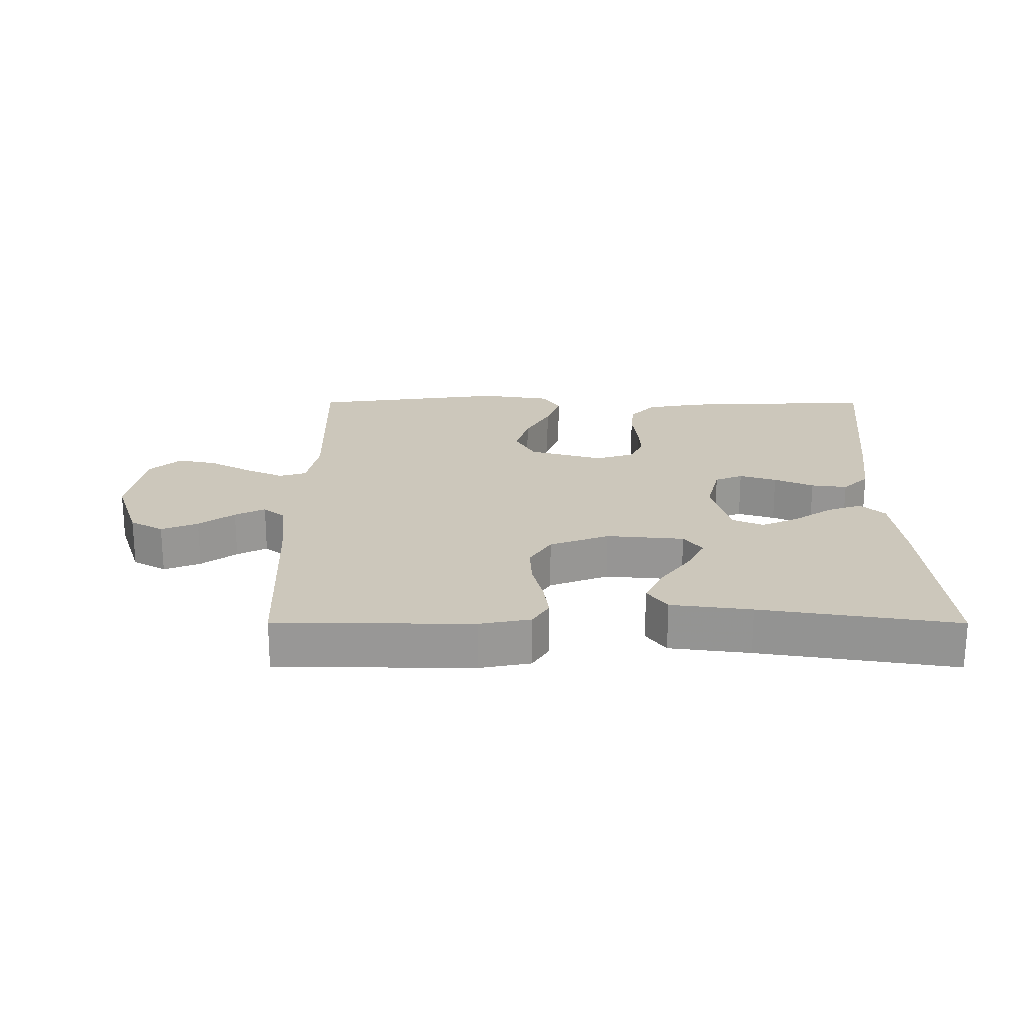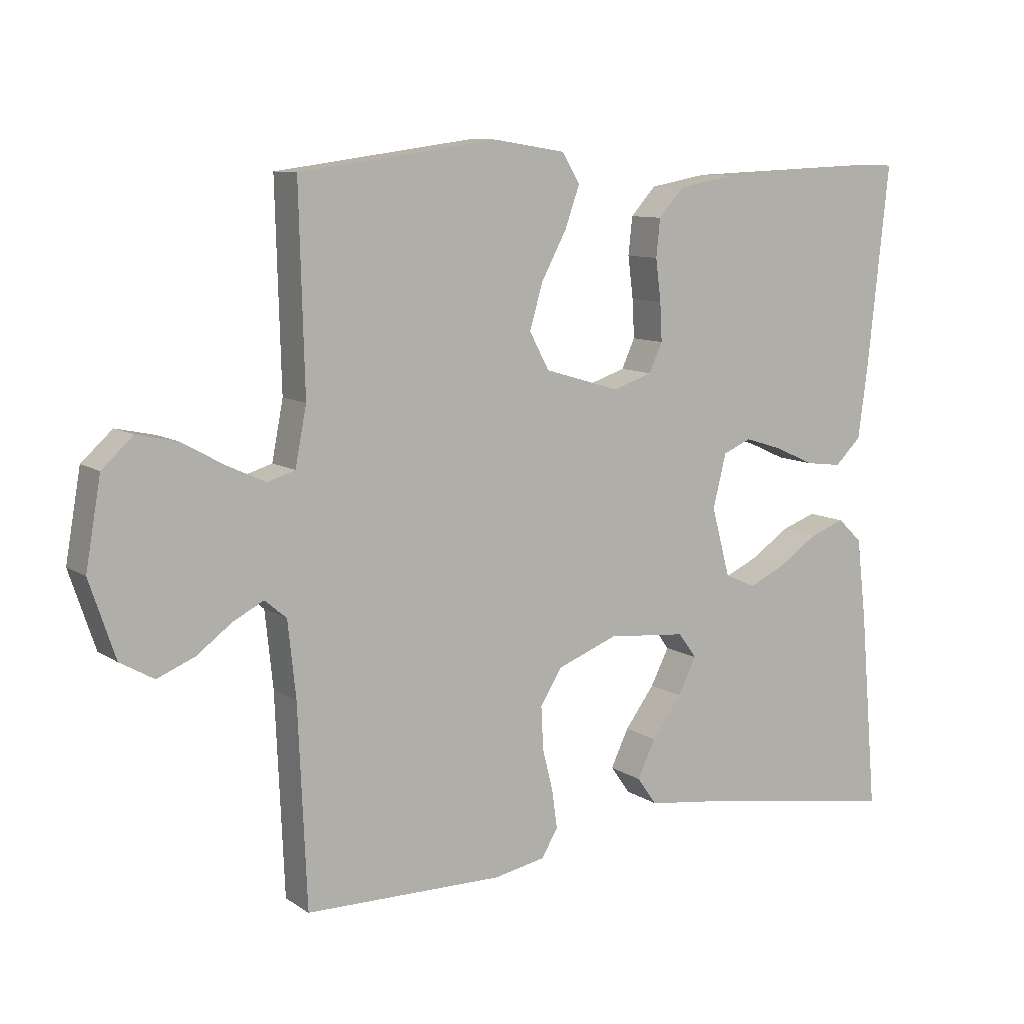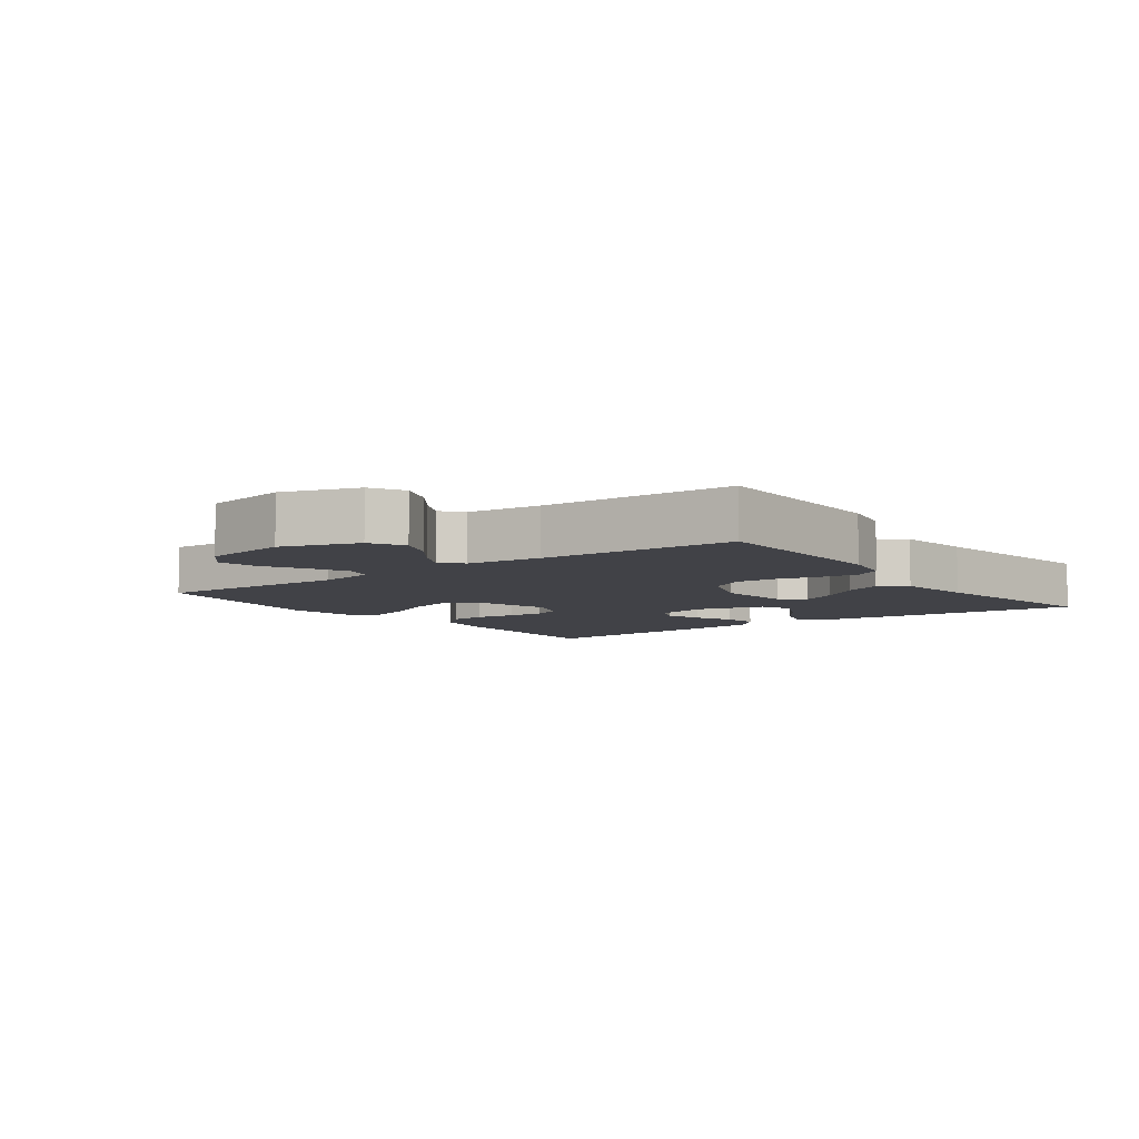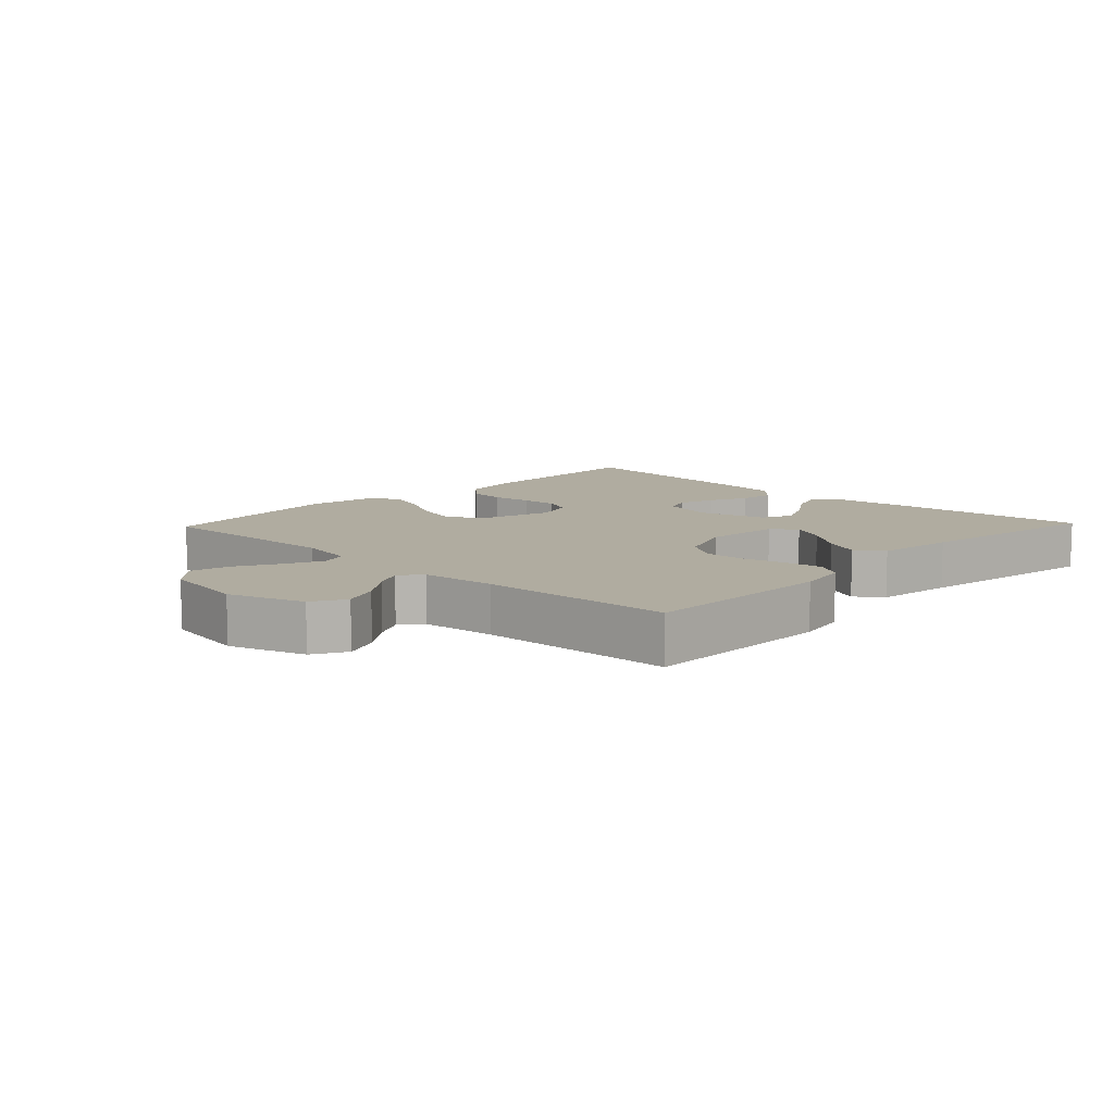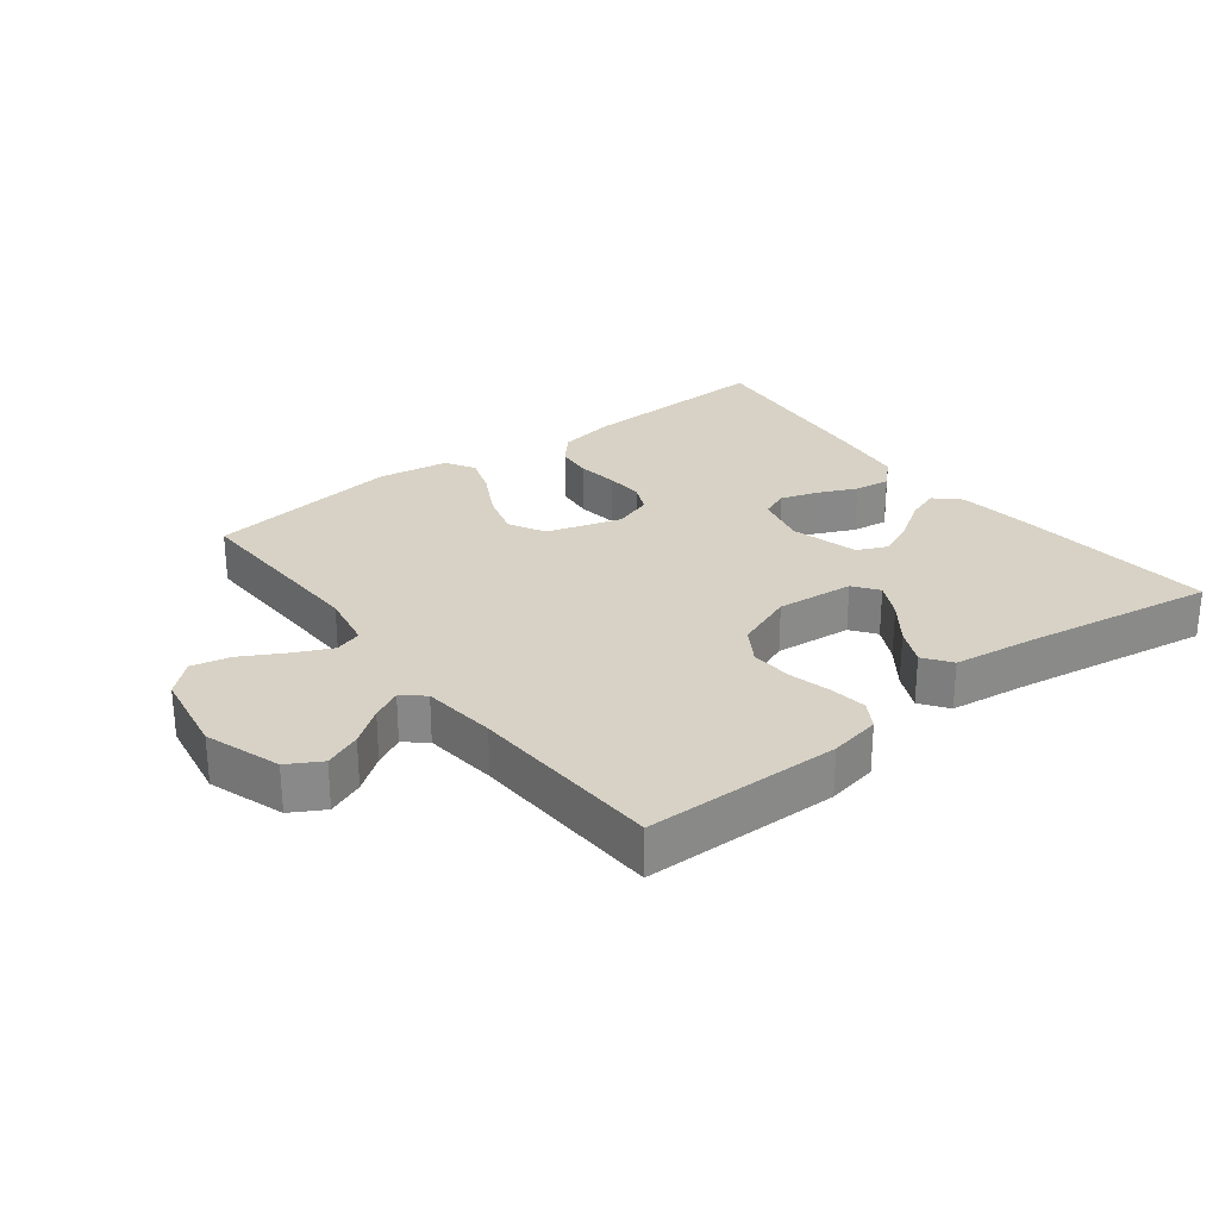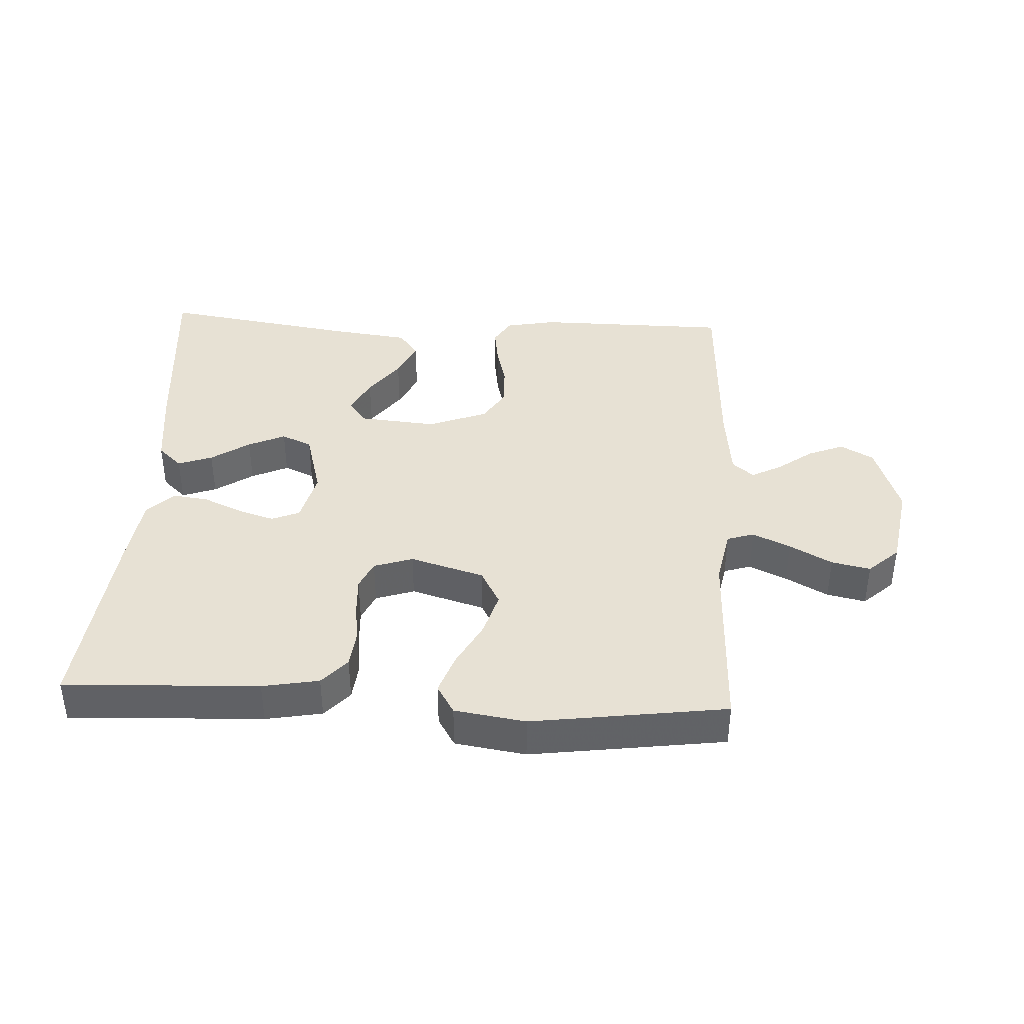
<metadata>
{"format":"obj","ext":"obj","renderer":"f3d","projection":"perspective","resolution":1024,"background":"white","views":[{"elev":21.6,"azim":-179.9,"up":"+Y"},{"elev":9.6,"azim":148.3,"up":"+Z"},{"elev":-6.8,"azim":126.5,"up":"+Y"},{"elev":9.9,"azim":133.6,"up":"+Y"},{"elev":27.3,"azim":142.4,"up":"+Y"},{"elev":39.6,"azim":2.9,"up":"+Y"}]}
</metadata>
<code>
v 0.5 0.07 0.5
v 0.492 0.07 0.2
v 0.509 0.07 0.112
v 0.551 0.07 0.099
v 0.609 0.07 0.126
v 0.674 0.07 0.162
v 0.734 0.07 0.175
v 0.781 0.07 0.132
v 0.804 0.07 0
v 0.765 0.07 -0.116
v 0.714 0.07 -0.145
v 0.658 0.07 -0.122
v 0.604 0.07 -0.082
v 0.558 0.07 -0.058
v 0.525 0.07 -0.086
v 0.513 0.07 -0.2
v 0.5 0.07 -0.5
v 0.2 0.07 -0.503
v 0.122 0.07 -0.488
v 0.097 0.07 -0.447
v 0.105 0.07 -0.389
v 0.121 0.07 -0.325
v 0.124 0.07 -0.261
v 0.091 0.07 -0.208
v 0 0.07 -0.173
v -0.119 0.07 -0.184
v -0.147 0.07 -0.222
v -0.119 0.07 -0.277
v -0.074 0.07 -0.338
v -0.047 0.07 -0.395
v -0.077 0.07 -0.437
v -0.2 0.07 -0.453
v -0.5 0.07 -0.5
v -0.474 0.07 -0.2
v -0.459 0.07 -0.075
v -0.422 0.07 -0.04
v -0.369 0.07 -0.059
v -0.31 0.07 -0.099
v -0.253 0.07 -0.125
v -0.206 0.07 -0.104
v -0.178 0.07 0
v -0.198 0.07 0.081
v -0.241 0.07 0.099
v -0.298 0.07 0.081
v -0.358 0.07 0.054
v -0.413 0.07 0.047
v -0.453 0.07 0.086
v -0.468 0.07 0.2
v -0.5 0.07 0.5
v -0.2 0.07 0.488
v -0.113 0.07 0.472
v -0.075 0.07 0.43
v -0.069 0.07 0.373
v -0.077 0.07 0.31
v -0.08 0.07 0.252
v -0.06 0.07 0.208
v 0 0.07 0.188
v 0.114 0.07 0.222
v 0.144 0.07 0.278
v 0.124 0.07 0.346
v 0.086 0.07 0.417
v 0.064 0.07 0.479
v 0.091 0.07 0.524
v 0.2 0.07 0.541
v 0.5 0 0.5
v 0.492 0 0.2
v 0.509 0 0.112
v 0.551 0 0.099
v 0.609 0 0.126
v 0.674 0 0.162
v 0.734 0 0.175
v 0.781 0 0.132
v 0.804 0 0
v 0.765 0 -0.116
v 0.714 0 -0.145
v 0.658 0 -0.122
v 0.604 0 -0.082
v 0.558 0 -0.058
v 0.525 0 -0.086
v 0.513 0 -0.2
v 0.5 0 -0.5
v 0.2 0 -0.503
v 0.122 0 -0.488
v 0.097 0 -0.447
v 0.105 0 -0.389
v 0.121 0 -0.325
v 0.124 0 -0.261
v 0.091 0 -0.208
v 0 0 -0.173
v -0.119 0 -0.184
v -0.147 0 -0.222
v -0.119 0 -0.277
v -0.074 0 -0.338
v -0.047 0 -0.395
v -0.077 0 -0.437
v -0.2 0 -0.453
v -0.5 0 -0.5
v -0.474 0 -0.2
v -0.459 0 -0.075
v -0.422 0 -0.04
v -0.369 0 -0.059
v -0.31 0 -0.099
v -0.253 0 -0.125
v -0.206 0 -0.104
v -0.178 0 0
v -0.198 0 0.081
v -0.241 0 0.099
v -0.298 0 0.081
v -0.358 0 0.054
v -0.413 0 0.047
v -0.453 0 0.086
v -0.468 0 0.2
v -0.5 0 0.5
v -0.2 0 0.488
v -0.113 0 0.472
v -0.075 0 0.43
v -0.069 0 0.373
v -0.077 0 0.31
v -0.08 0 0.252
v -0.06 0 0.208
v 0 0 0.188
v 0.114 0 0.222
v 0.144 0 0.278
v 0.124 0 0.346
v 0.086 0 0.417
v 0.064 0 0.479
v 0.091 0 0.524
v 0.2 0 0.541
f 63 64 1 2
f 60 61 62 63
f 59 60 63 2
f 58 59 2 3
f 57 58 3 4
f 51 52 53 54
f 51 54 55
f 50 51 55
f 49 50 55 56
f 47 48 49 56
f 44 45 46 47
f 43 44 47 56
f 35 36 37 38
f 35 38 39
f 32 33 34 35
f 32 35 39
f 31 32 39 40
f 28 29 30 31
f 27 28 31
f 19 20 21 22
f 19 22 23
f 16 17 18 19
f 15 16 19 23
f 14 15 23 24
f 10 11 12 13
f 10 13 14
f 9 10 14
f 8 9 14
f 5 6 7 8
f 4 5 8 14
f 57 4 14 24
f 42 43 56 57
f 41 42 57 24
f 27 31 40
f 26 27 40 41
f 25 26 41
f 24 25 41
f 66 65 128 127
f 127 126 125 124
f 66 127 124 123
f 67 66 123 122
f 68 67 122 121
f 118 117 116 115
f 119 118 115
f 119 115 114
f 120 119 114 113
f 120 113 112 111
f 111 110 109 108
f 120 111 108 107
f 102 101 100 99
f 103 102 99
f 99 98 97 96
f 103 99 96
f 104 103 96 95
f 95 94 93 92
f 95 92 91
f 86 85 84 83
f 87 86 83
f 83 82 81 80
f 87 83 80 79
f 88 87 79 78
f 77 76 75 74
f 78 77 74
f 78 74 73
f 78 73 72
f 72 71 70 69
f 78 72 69 68
f 88 78 68 121
f 121 120 107 106
f 88 121 106 105
f 104 95 91
f 105 104 91 90
f 105 90 89
f 105 89 88
f 1 65 66 2
f 2 66 67 3
f 3 67 68 4
f 4 68 69 5
f 5 69 70 6
f 6 70 71 7
f 7 71 72 8
f 8 72 73 9
f 9 73 74 10
f 10 74 75 11
f 11 75 76 12
f 12 76 77 13
f 13 77 78 14
f 14 78 79 15
f 15 79 80 16
f 16 80 81 17
f 17 81 82 18
f 18 82 83 19
f 19 83 84 20
f 20 84 85 21
f 21 85 86 22
f 22 86 87 23
f 23 87 88 24
f 24 88 89 25
f 25 89 90 26
f 26 90 91 27
f 27 91 92 28
f 28 92 93 29
f 29 93 94 30
f 30 94 95 31
f 31 95 96 32
f 32 96 97 33
f 33 97 98 34
f 34 98 99 35
f 35 99 100 36
f 36 100 101 37
f 37 101 102 38
f 38 102 103 39
f 39 103 104 40
f 40 104 105 41
f 41 105 106 42
f 42 106 107 43
f 43 107 108 44
f 44 108 109 45
f 45 109 110 46
f 46 110 111 47
f 47 111 112 48
f 48 112 113 49
f 49 113 114 50
f 50 114 115 51
f 51 115 116 52
f 52 116 117 53
f 53 117 118 54
f 54 118 119 55
f 55 119 120 56
f 56 120 121 57
f 57 121 122 58
f 58 122 123 59
f 59 123 124 60
f 60 124 125 61
f 61 125 126 62
f 62 126 127 63
f 63 127 128 64
f 64 128 65 1

</code>
